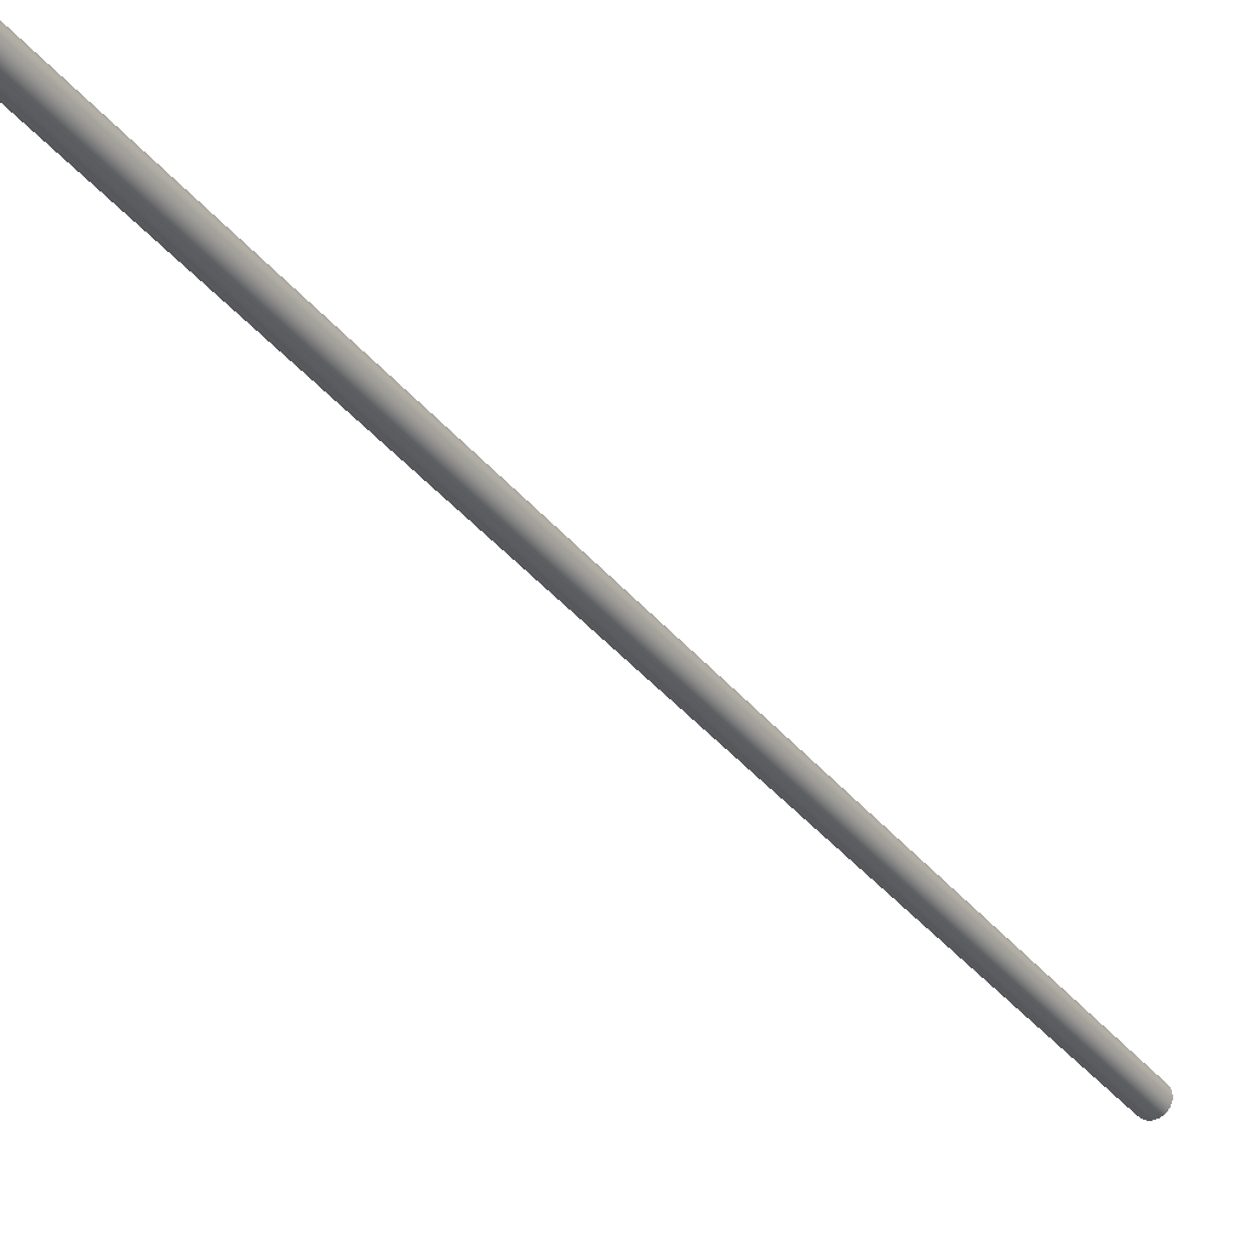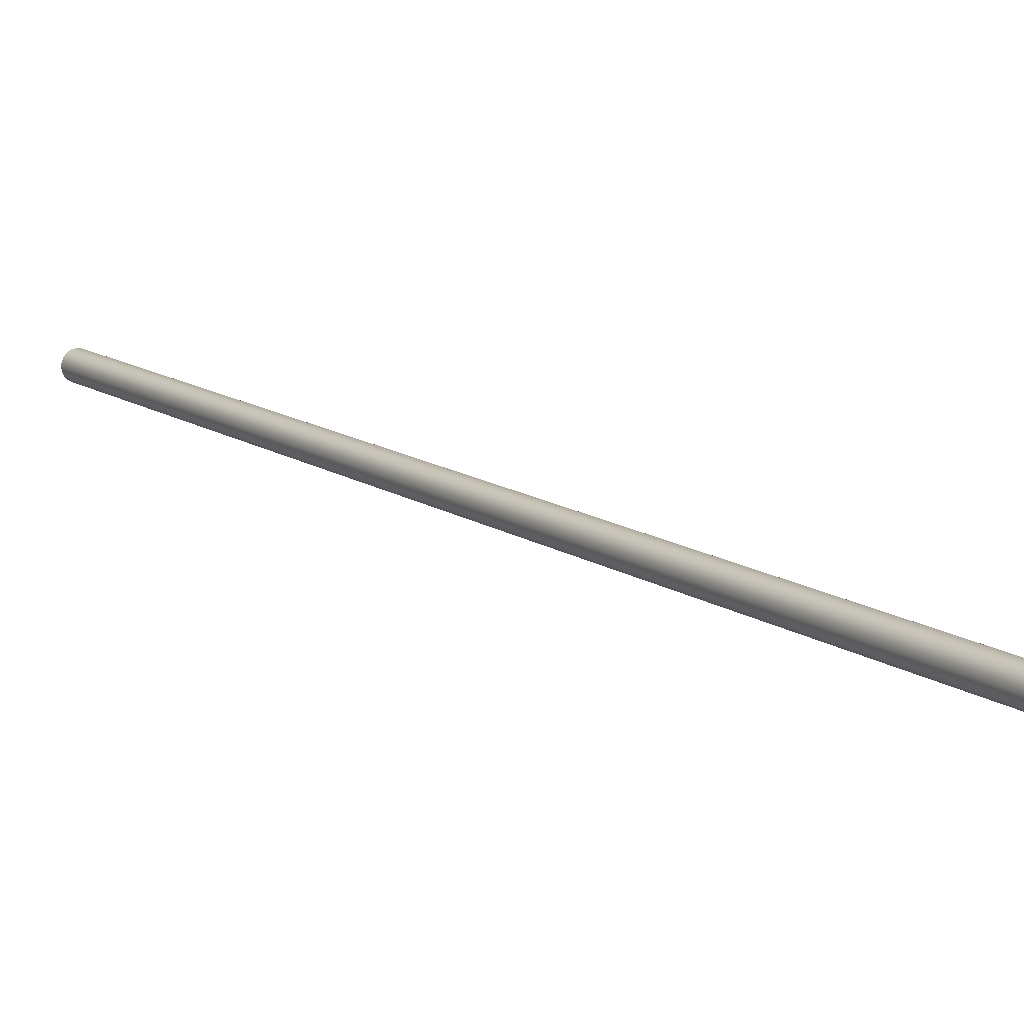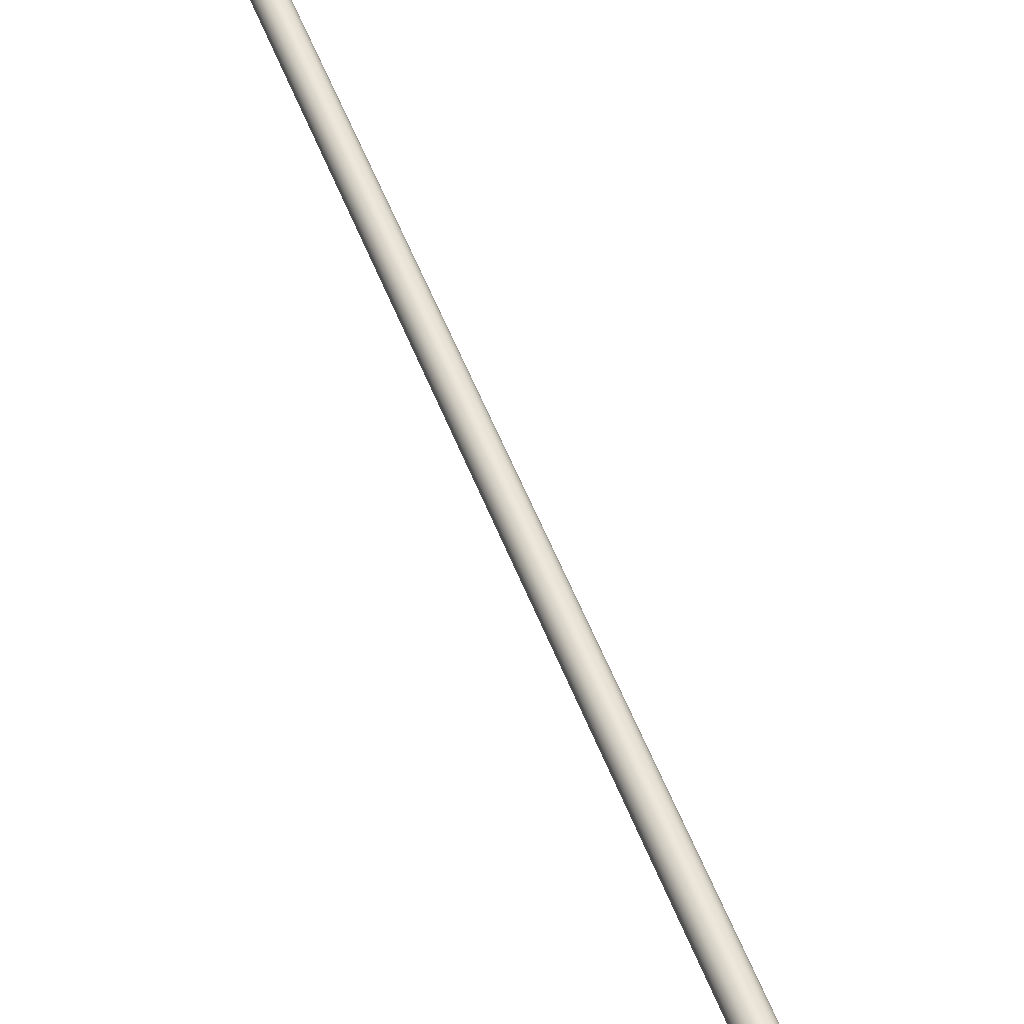
<metadata>
{"format":"obj","ext":"obj","renderer":"f3d","projection":"perspective","resolution":1024,"background":"white","views":[{"elev":-33.3,"azim":-168.3,"up":"+Z"},{"elev":12.1,"azim":-51.5,"up":"+Z"},{"elev":49.3,"azim":140.7,"up":"+Z"}]}
</metadata>
<code>
g default
v -0.2868 2.505 -0.013
v -0.2925 2.507 -0.02473
v -0.3012 2.51 -0.03404
v -0.3123 2.514 -0.04002
v -0.3245 2.519 -0.04208
v -0.3368 2.523 -0.04002
v -0.3478 2.527 -0.03404
v -0.3566 2.53 -0.02473
v -0.3622 2.532 -0.013
v -0.3642 2.533 0
v -0.3622 2.532 0.013
v -0.3566 2.53 0.02473
v -0.3478 2.527 0.03404
v -0.3368 2.523 0.04002
v -0.3245 2.519 0.04208
v -0.3123 2.514 0.04002
v -0.3012 2.51 0.03404
v -0.2925 2.507 0.02473
v -0.2868 2.505 0.013
v -0.2849 2.505 0
v 1.042 6.227 -0.013
v 1.036 6.229 -0.02473
v 1.027 6.232 -0.03404
v 1.016 6.236 -0.04002
v 1.004 6.24 -0.04208
v 0.9916 6.244 -0.04002
v 0.9806 6.248 -0.03404
v 0.9718 6.252 -0.02473
v 0.9662 6.254 -0.013
v 0.9642 6.254 0
v 0.9662 6.254 0.013
v 0.9718 6.252 0.02473
v 0.9806 6.248 0.03404
v 0.9916 6.244 0.04002
v 1.004 6.24 0.04208
v 1.016 6.236 0.04002
v 1.027 6.232 0.03404
v 1.036 6.229 0.02473
v 1.042 6.227 0.013
v 1.043 6.226 0
v -0.3245 2.519 0
v 1.004 6.24 0
g straw fancyCup1
f 1 2 22 21
f 2 3 23 22
f 3 4 24 23
f 4 5 25 24
f 5 6 26 25
f 6 7 27 26
f 7 8 28 27
f 8 9 29 28
f 9 10 30 29
f 10 11 31 30
f 11 12 32 31
f 12 13 33 32
f 13 14 34 33
f 14 15 35 34
f 15 16 36 35
f 16 17 37 36
f 17 18 38 37
f 18 19 39 38
f 19 20 40 39
f 20 1 21 40
f 2 1 41
f 3 2 41
f 4 3 41
f 5 4 41
f 6 5 41
f 7 6 41
f 8 7 41
f 9 8 41
f 10 9 41
f 11 10 41
f 12 11 41
f 13 12 41
f 14 13 41
f 15 14 41
f 16 15 41
f 17 16 41
f 18 17 41
f 19 18 41
f 20 19 41
f 1 20 41
f 21 22 42
f 22 23 42
f 23 24 42
f 24 25 42
f 25 26 42
f 26 27 42
f 27 28 42
f 28 29 42
f 29 30 42
f 30 31 42
f 31 32 42
f 32 33 42
f 33 34 42
f 34 35 42
f 35 36 42
f 36 37 42
f 37 38 42
f 38 39 42
f 39 40 42
f 40 21 42

</code>
